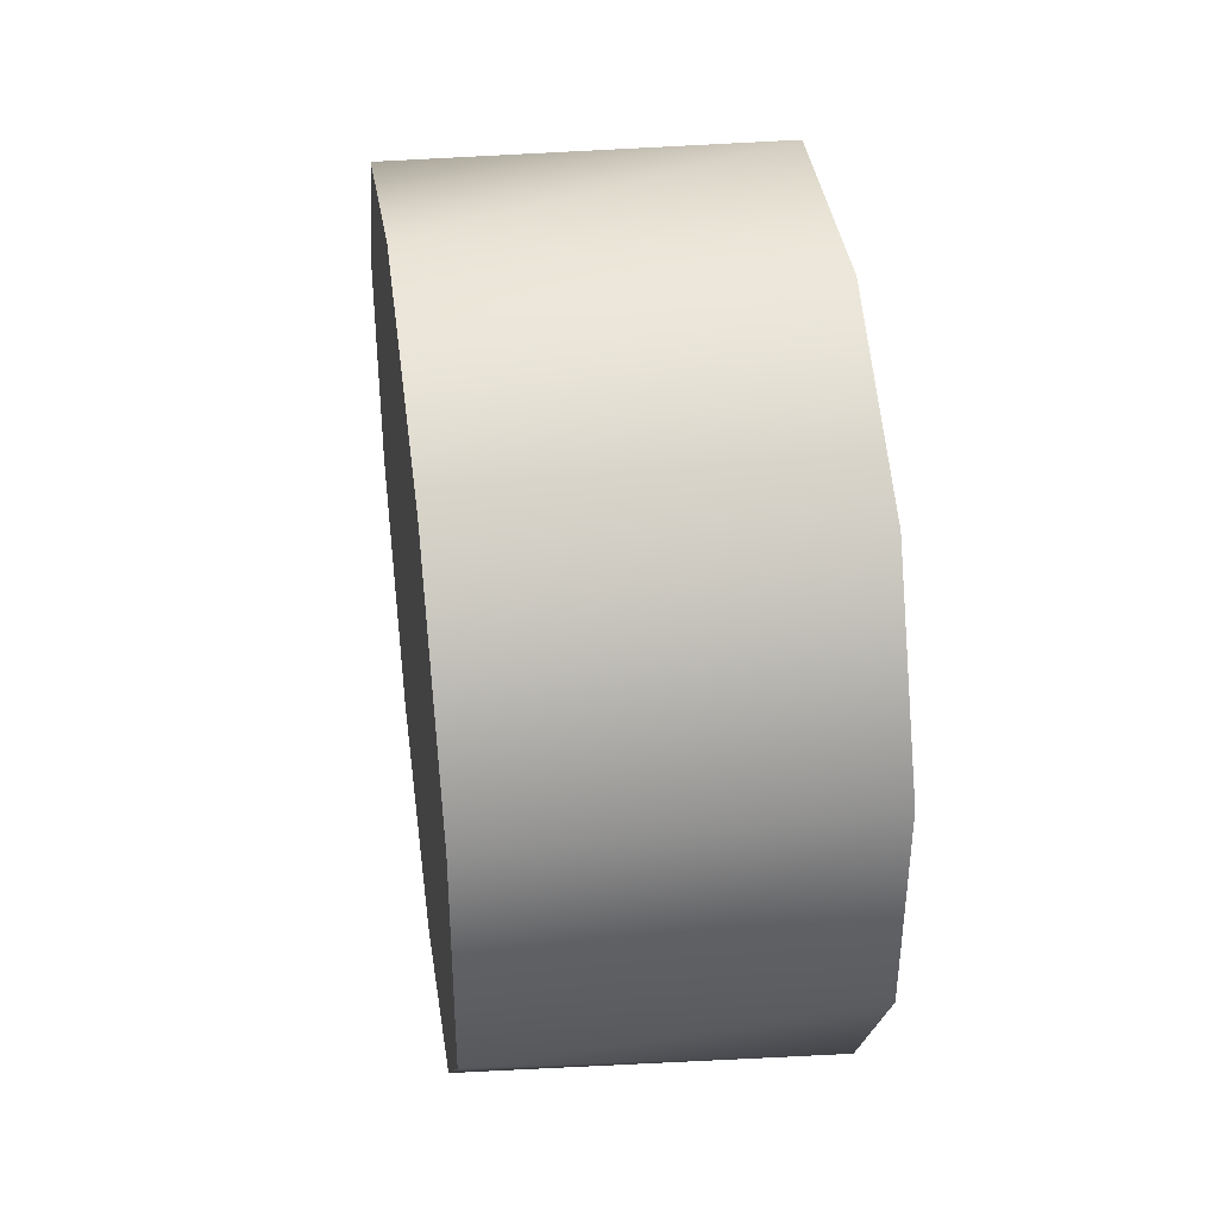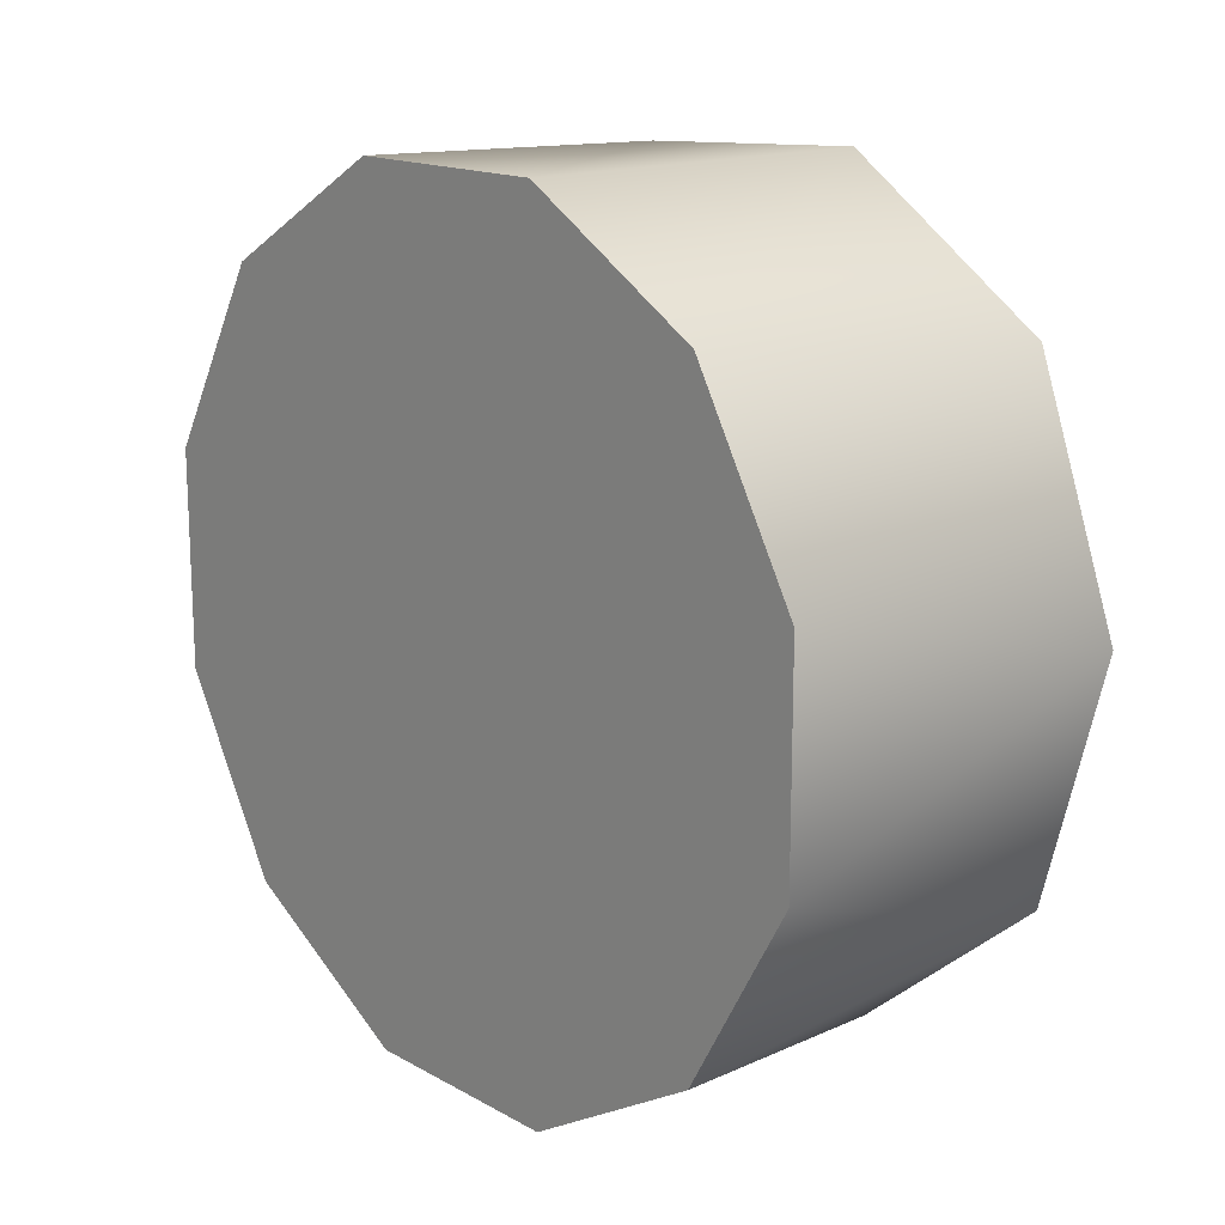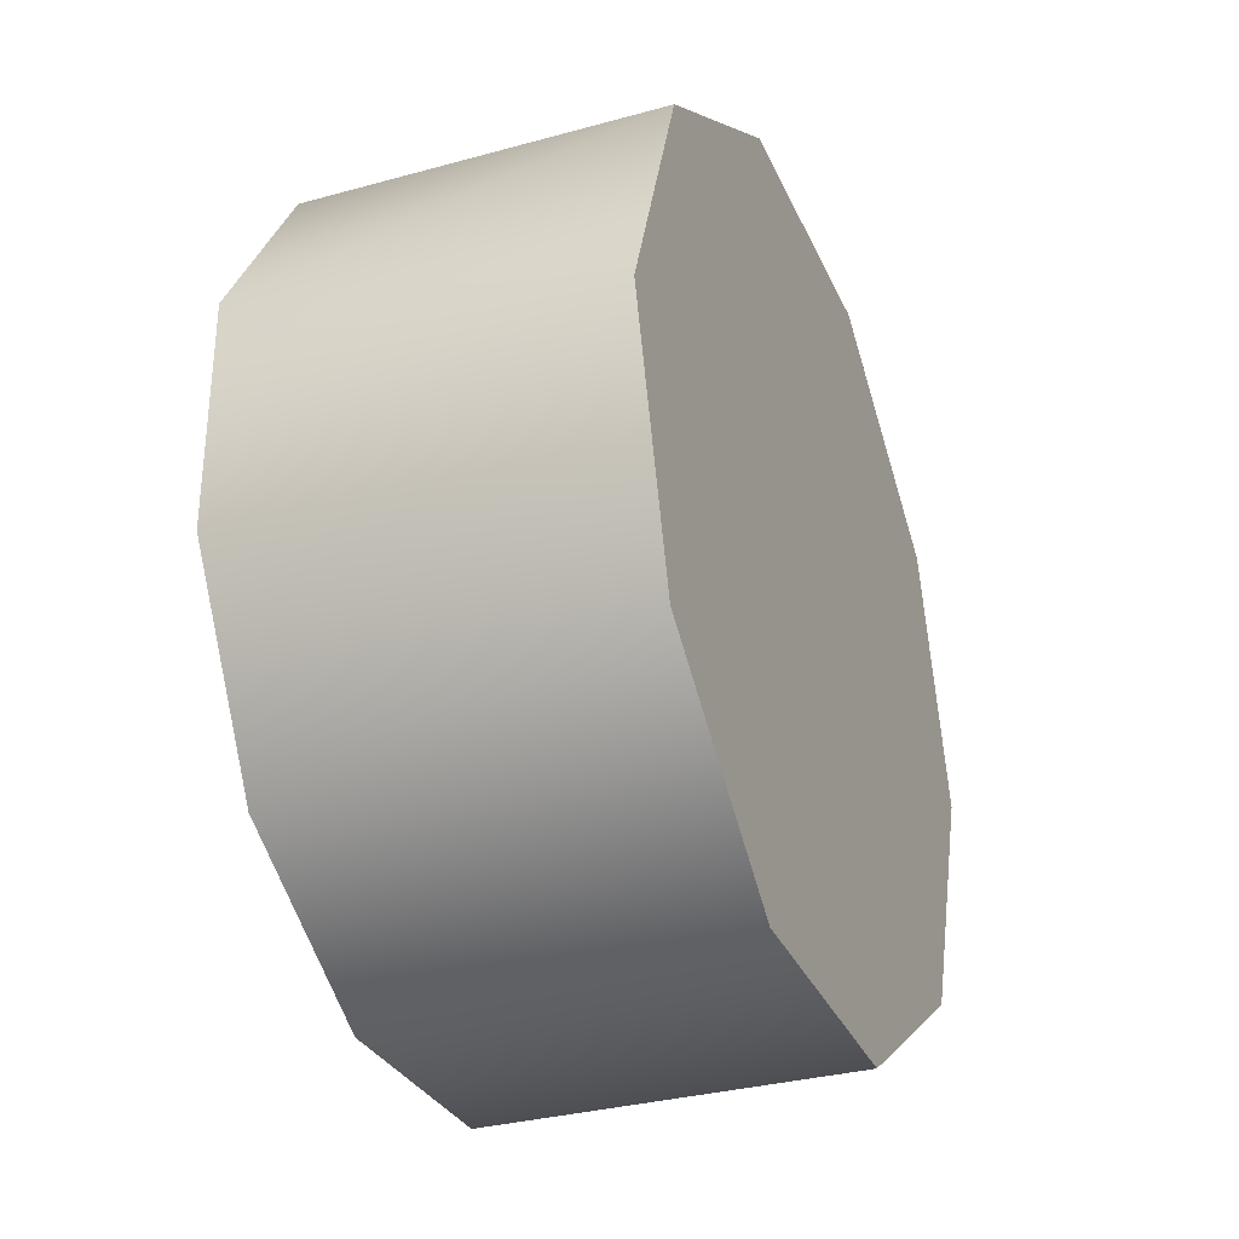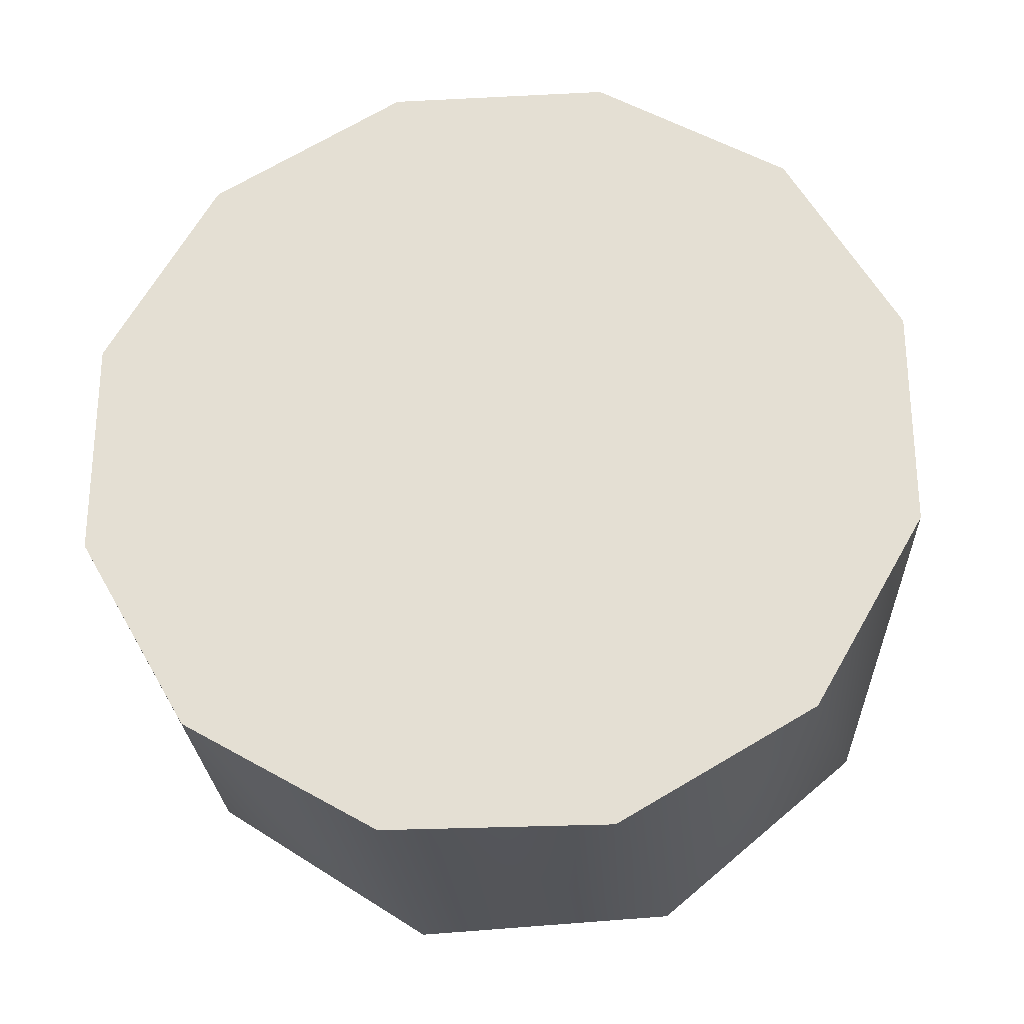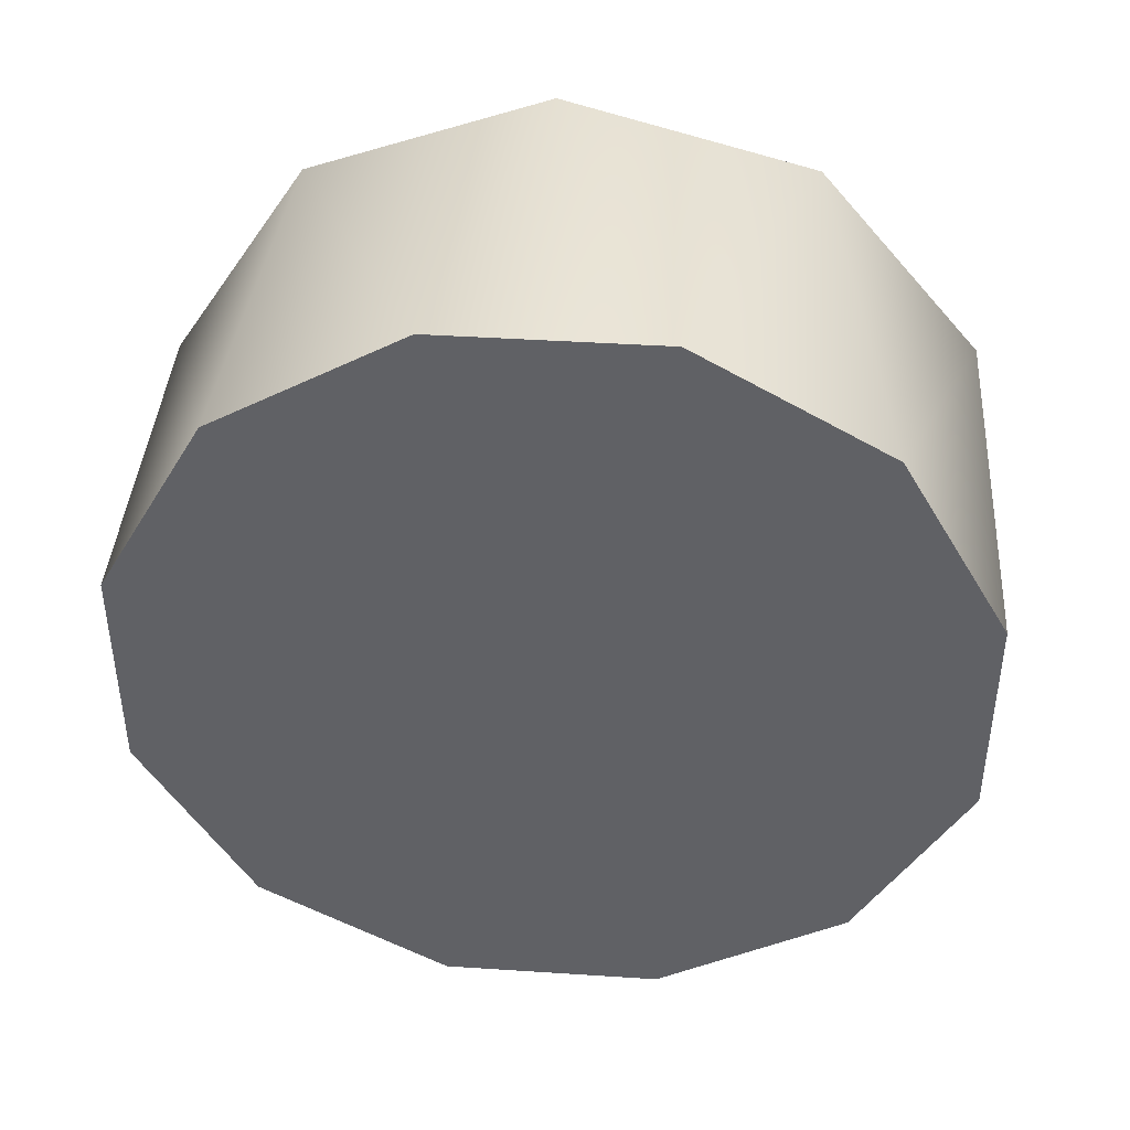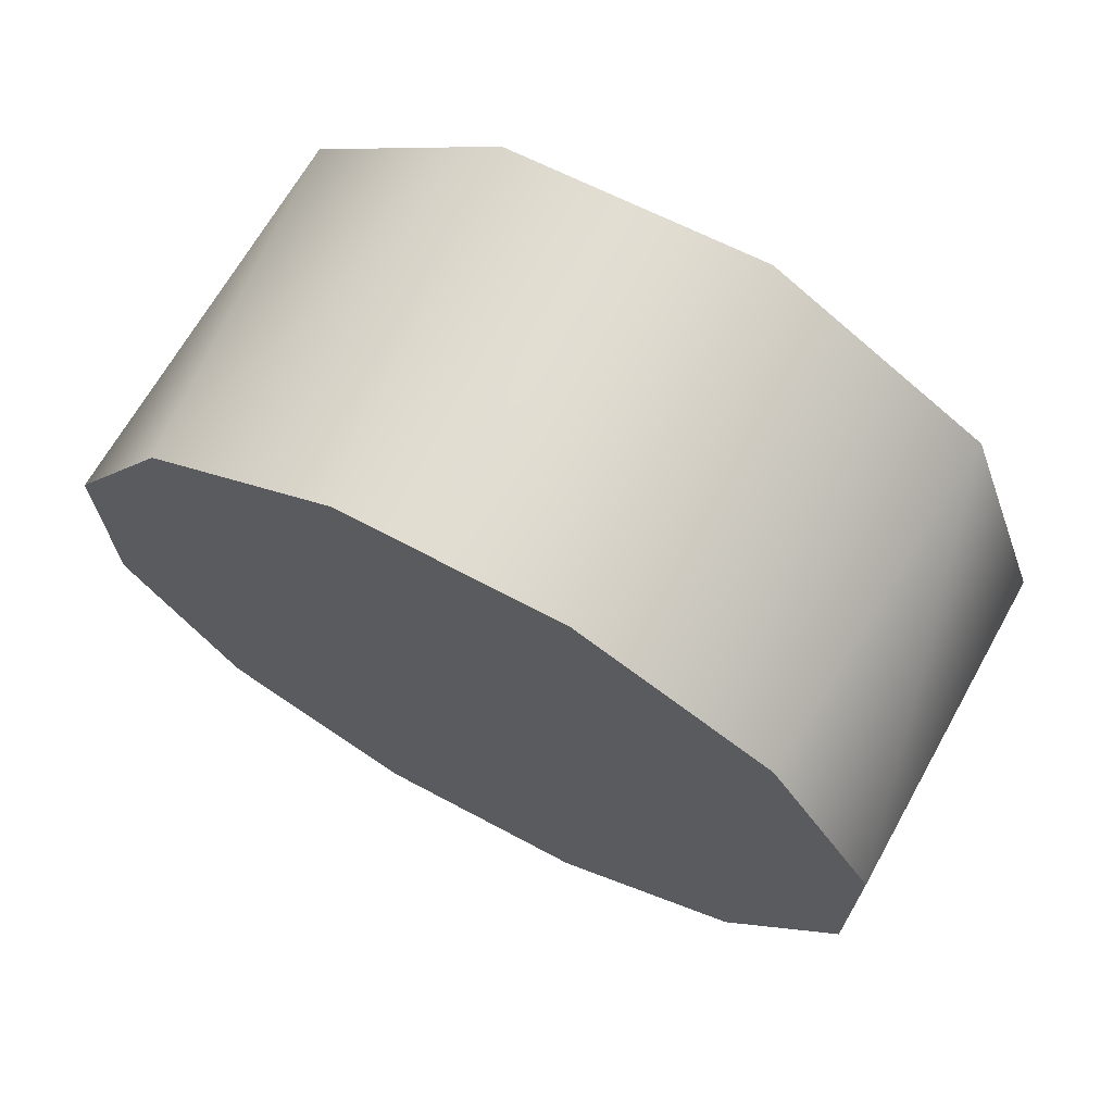
<metadata>
{"format":"obj","ext":"obj","renderer":"f3d","projection":"perspective","resolution":1024,"background":"white","views":[{"elev":39.4,"azim":-8.0,"up":"+Z"},{"elev":15.8,"azim":138.8,"up":"+Y"},{"elev":-31.4,"azim":-157.8,"up":"+Y"},{"elev":-25.9,"azim":94.6,"up":"+Y"},{"elev":41.9,"azim":94.5,"up":"+Z"},{"elev":69.6,"azim":118.0,"up":"+Y"}]}
</metadata>
<code>
v 1.105 1.554 0.3564
v 1.313 1.554 0.3564
v 1.313 1.616 0.4647
v 1.105 1.635 0.4808
v 1.105 1.562 0.2079
v 1.313 1.554 0.2313
v 1.313 1.554 0.3564
v 1.105 1.554 0.3564
v 1.313 1.616 0.1229
v 1.313 1.554 0.2313
v 1.105 1.562 0.2079
v 1.313 1.85 0.06036
v 1.313 1.725 0.06036
v 1.105 1.8 0.05582
v 1.105 2.013 0.3797
v 1.313 2.021 0.3564
v 1.313 2.021 0.2313
v 1.105 2.021 0.2313
v 1.313 1.958 0.4647
v 1.313 2.021 0.3564
v 1.105 2.013 0.3797
v 1.313 1.725 0.5272
v 1.313 1.85 0.5272
v 1.105 1.775 0.5318
v 1.105 2.021 0.2313
v 1.105 1.94 0.1068
v 1.105 1.8 0.05582
v 1.105 1.657 0.09408
v 1.105 1.562 0.2079
v 1.105 1.554 0.3564
v 1.105 1.635 0.4808
v 1.105 1.775 0.5318
v 1.105 1.917 0.4935
v 1.105 2.013 0.3797
v 1.313 1.554 0.2313
v 1.313 1.616 0.1229
v 1.313 1.725 0.06036
v 1.313 1.554 0.3564
v 1.313 1.616 0.4647
v 1.313 1.725 0.5272
v 1.313 1.85 0.5272
v 1.313 1.958 0.4647
v 1.313 2.021 0.3564
v 1.313 2.021 0.2313
v 1.313 1.958 0.1229
v 1.313 1.85 0.06036
v 1.313 1.85 0.5272
v 1.105 1.917 0.4935
v 1.105 1.775 0.5318
v 1.105 1.635 0.4808
v 1.105 1.917 0.4935
v 1.313 1.85 0.5272
v 1.313 1.725 0.06036
v 1.105 1.657 0.09408
v 1.105 1.8 0.05582
v 1.313 1.958 0.1229
v 1.105 1.94 0.1068
v 1.105 2.021 0.2313
v 1.313 2.021 0.2313
v 1.105 1.94 0.1068
v 1.105 1.657 0.09408
v 1.313 1.725 0.06036
v 1.313 1.958 0.1229
v 1.313 1.616 0.4647
g group_32741312_105553120448000
f 1 2 3
f 3 4 1
f 5 6 7
f 7 8 5
f 9 10 11
f 12 13 14
f 15 16 17
f 17 18 15
f 19 20 21
f 22 23 24
f 25 26 27
f 25 27 28
f 25 28 29
f 25 29 30
f 25 30 31
f 25 31 32
f 25 32 33
f 25 33 34
f 35 36 37
f 38 35 37
f 39 38 37
f 40 39 37
f 41 40 37
f 42 41 37
f 43 42 37
f 44 43 37
f 45 44 37
f 46 45 37
f 47 48 49
f 22 24 50
f 19 51 52
f 53 54 55
f 56 57 58
f 58 59 56
f 12 14 60
f 9 61 62
f 9 11 61
f 12 60 63
f 19 21 51
f 22 50 64

</code>
